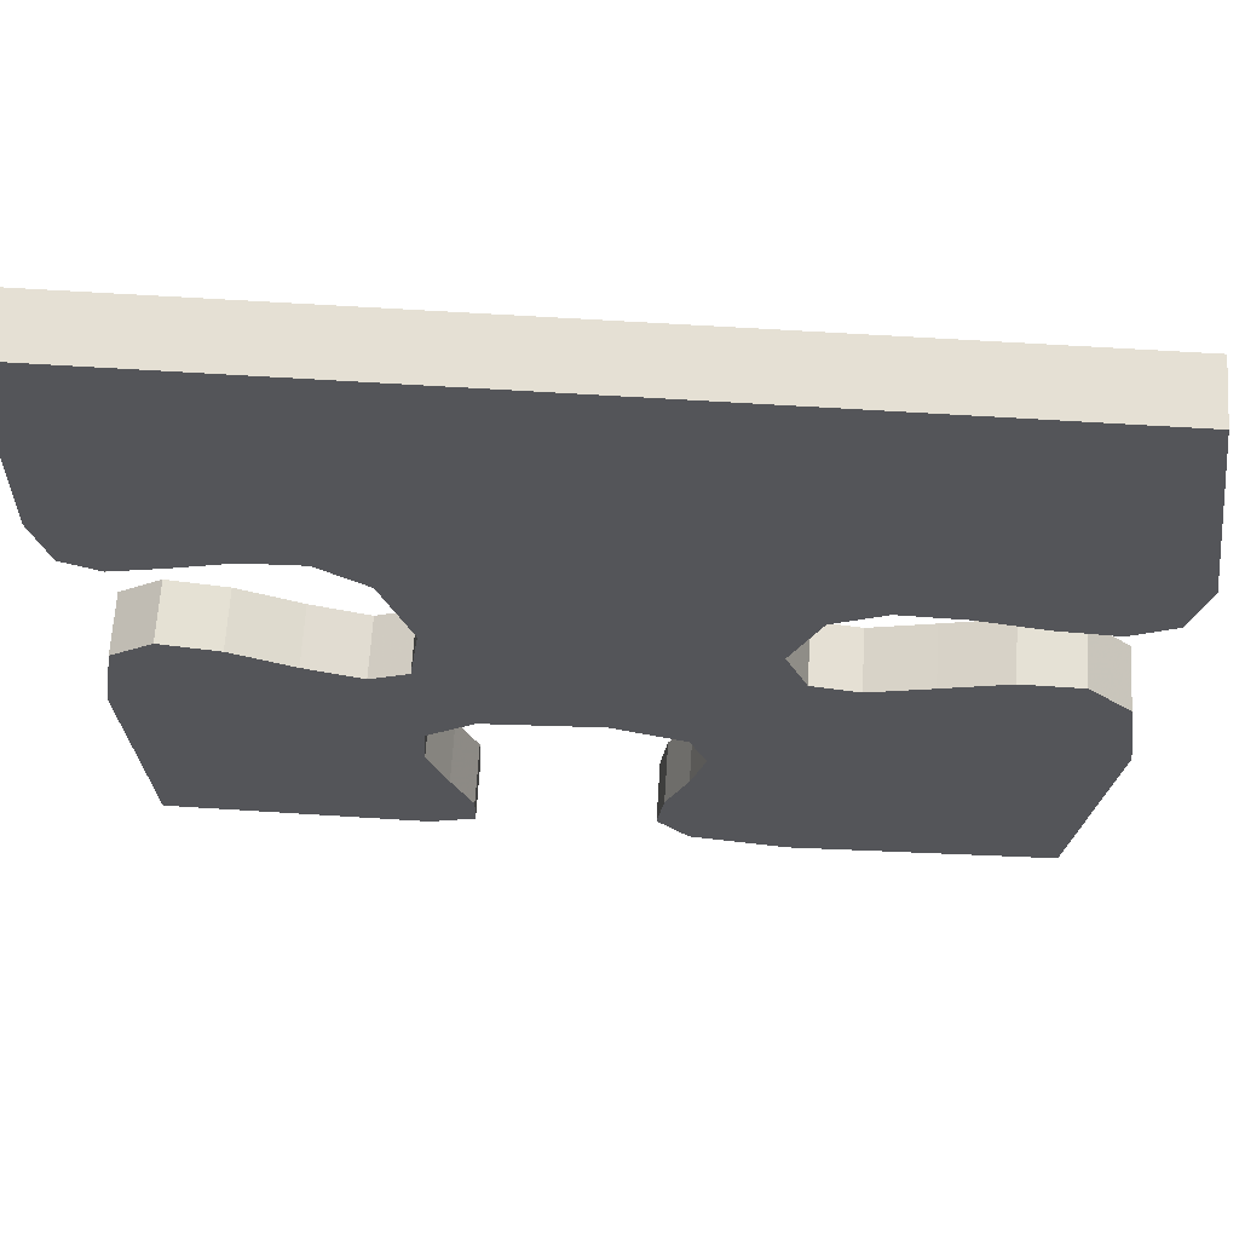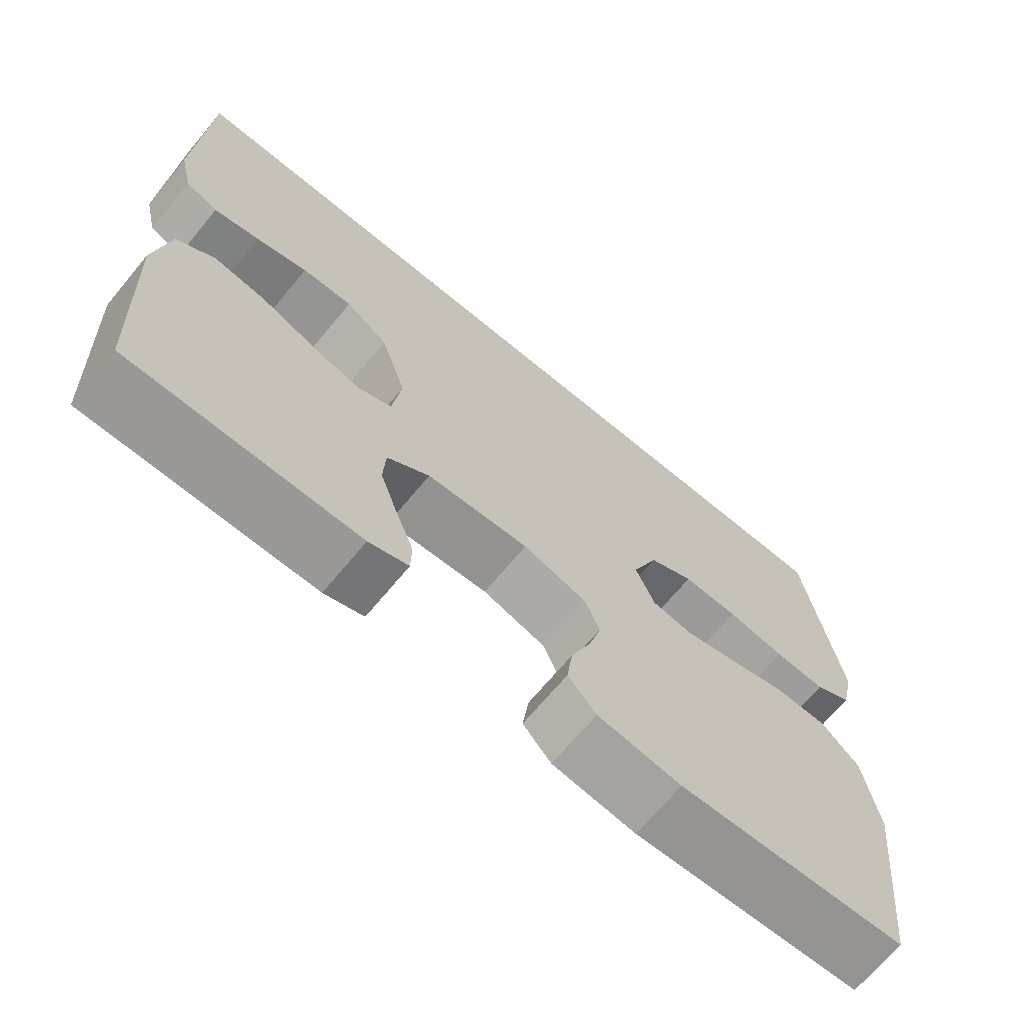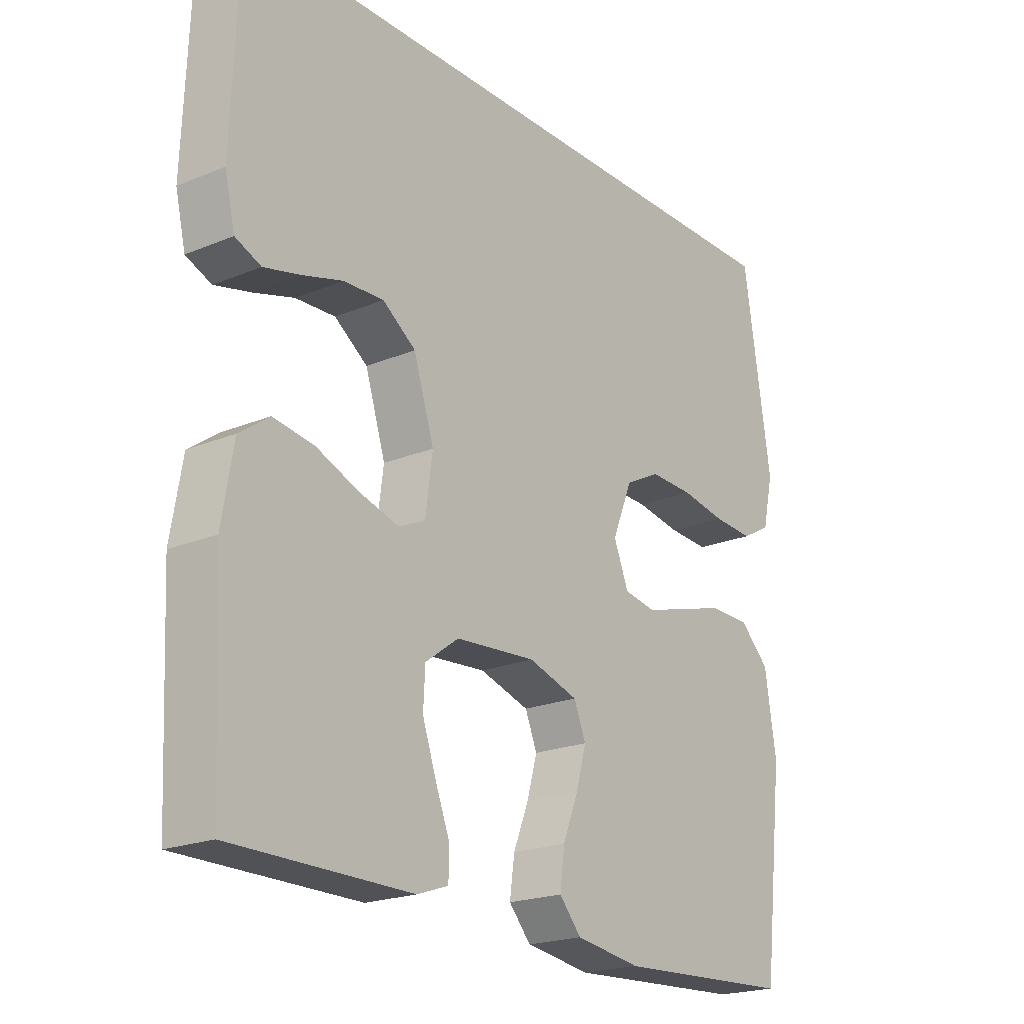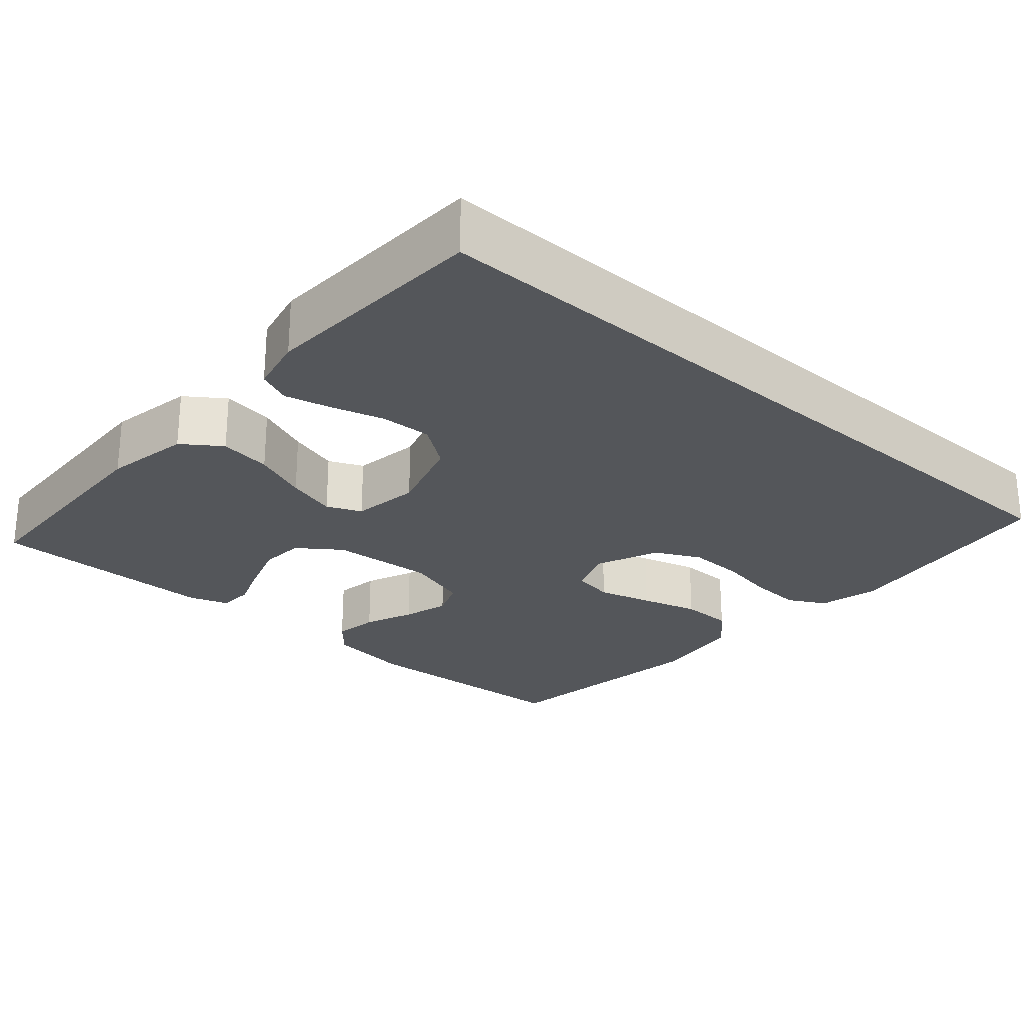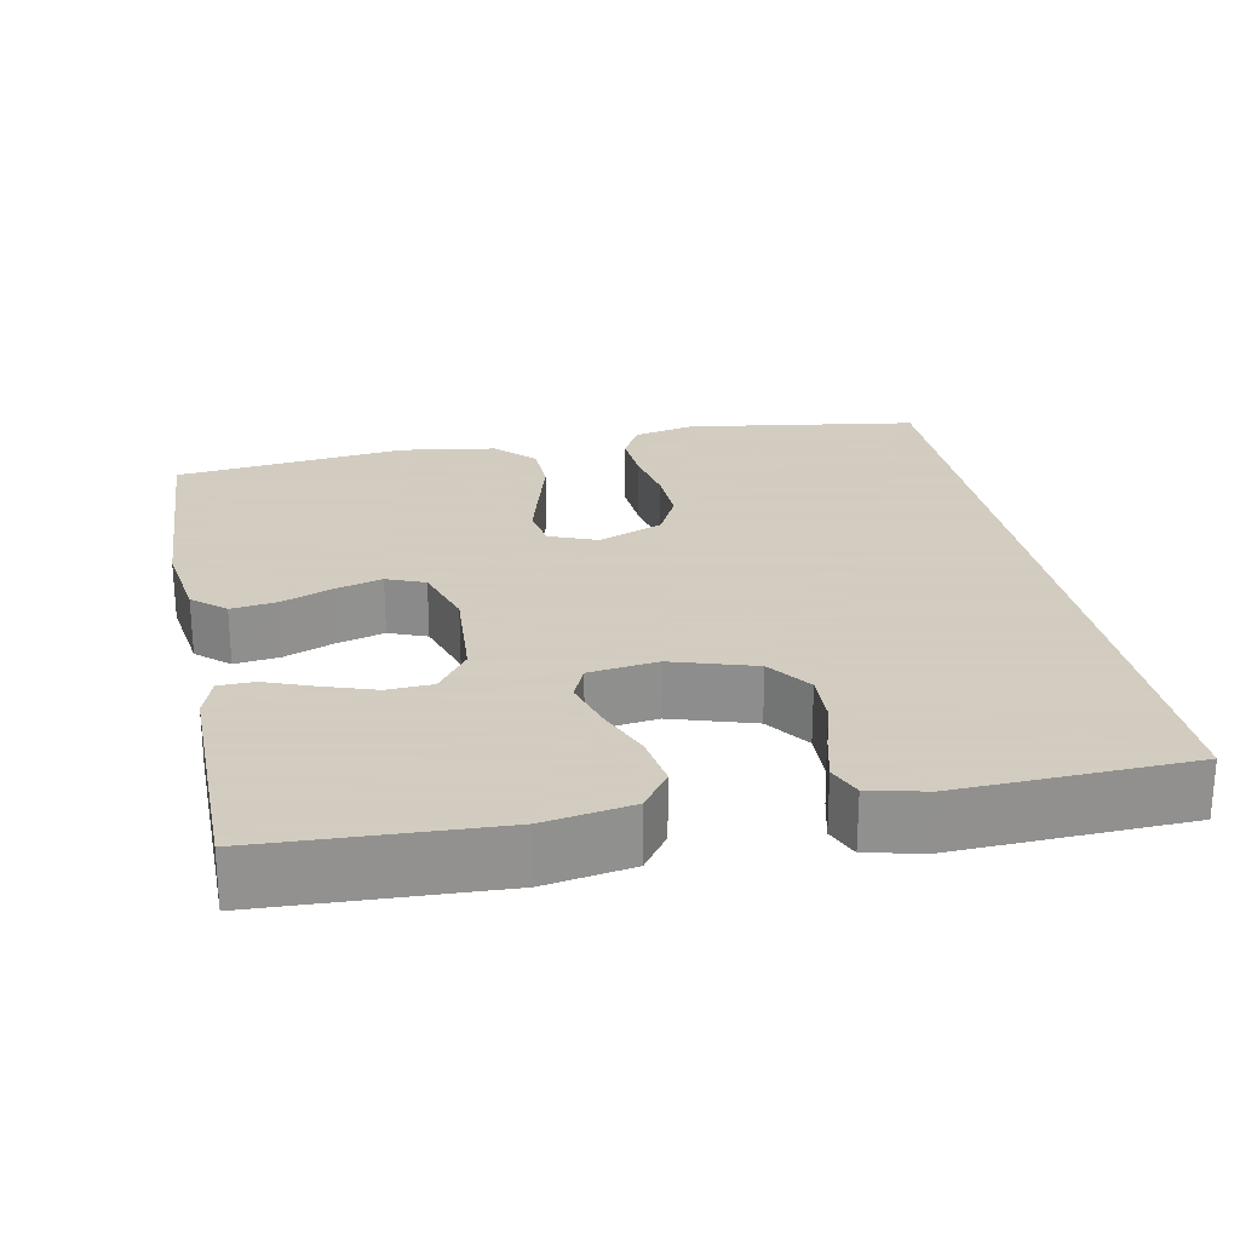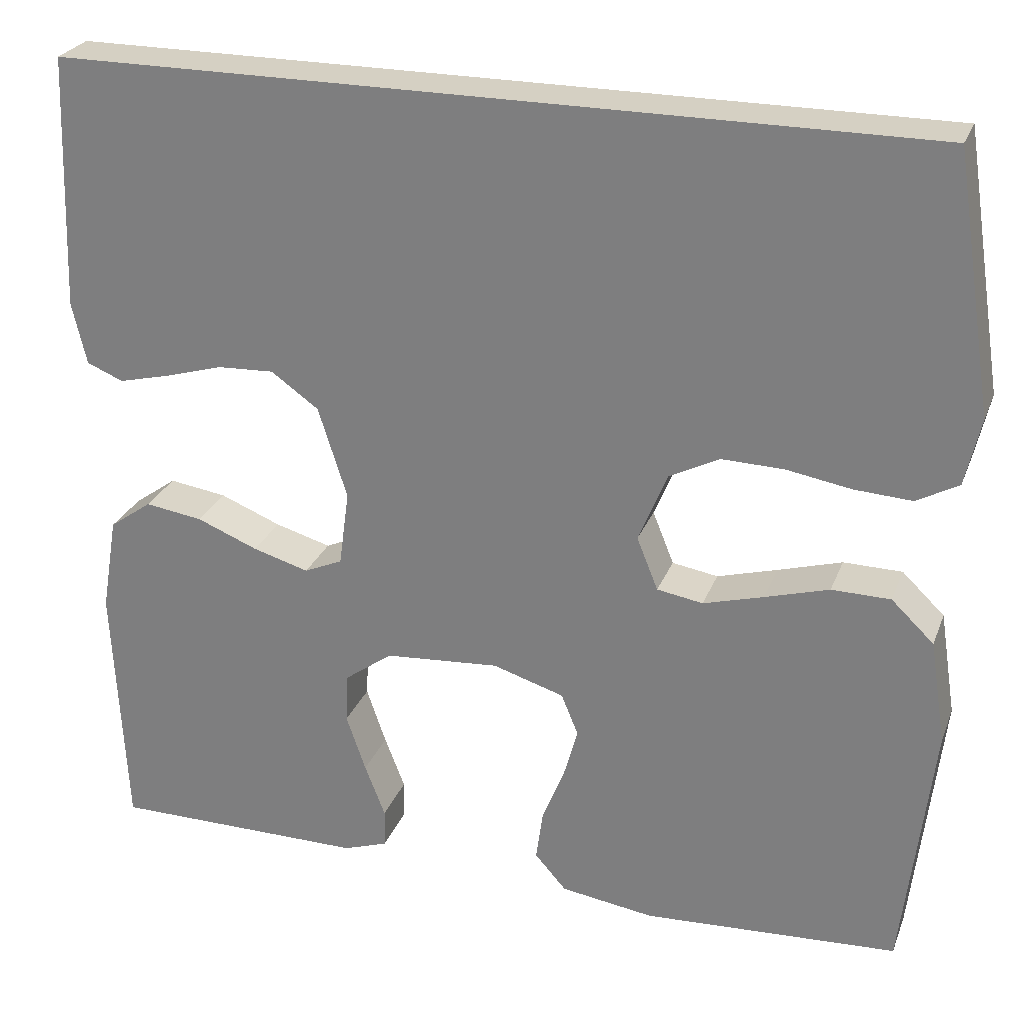
<metadata>
{"format":"obj","ext":"obj","renderer":"f3d","projection":"perspective","resolution":1024,"background":"white","views":[{"elev":65.3,"azim":3.6,"up":"+Z"},{"elev":-68.8,"azim":-39.7,"up":"+Z"},{"elev":-20.9,"azim":-53.2,"up":"+Z"},{"elev":-25.4,"azim":-41.7,"up":"+Y"},{"elev":24.3,"azim":-101.4,"up":"+Y"},{"elev":26.2,"azim":18.2,"up":"+Z"}]}
</metadata>
<code>
v 0.503 0.07 0.5
v 0.549 0.07 0.2
v 0.531 0.07 0.121
v 0.482 0.07 0.094
v 0.414 0.07 0.098
v 0.338 0.07 0.111
v 0.265 0.07 0.113
v 0.206 0.07 0.083
v 0.172 0.07 0
v 0.197 0.07 -0.062
v 0.251 0.07 -0.071
v 0.322 0.07 -0.051
v 0.397 0.07 -0.029
v 0.466 0.07 -0.03
v 0.516 0.07 -0.078
v 0.535 0.07 -0.2
v 0.5 0.07 -0.5
v 0.2 0.07 -0.516
v 0.09 0.07 -0.5
v 0.053 0.07 -0.458
v 0.061 0.07 -0.399
v 0.087 0.07 -0.334
v 0.104 0.07 -0.273
v 0.084 0.07 -0.224
v 0 0.07 -0.198
v -0.135 0.07 -0.208
v -0.191 0.07 -0.249
v -0.194 0.07 -0.308
v -0.171 0.07 -0.375
v -0.147 0.07 -0.437
v -0.148 0.07 -0.483
v -0.2 0.07 -0.501
v -0.5 0.07 -0.5
v -0.515 0.07 -0.2
v -0.496 0.07 -0.087
v -0.446 0.07 -0.051
v -0.378 0.07 -0.061
v -0.306 0.07 -0.09
v -0.24 0.07 -0.109
v -0.195 0.07 -0.089
v -0.183 0.07 0
v -0.217 0.07 0.107
v -0.273 0.07 0.147
v -0.34 0.07 0.144
v -0.408 0.07 0.124
v -0.469 0.07 0.109
v -0.512 0.07 0.127
v -0.529 0.07 0.2
v -0.518 0.07 0.5
v 0.503 0 0.5
v 0.549 0 0.2
v 0.531 0 0.121
v 0.482 0 0.094
v 0.414 0 0.098
v 0.338 0 0.111
v 0.265 0 0.113
v 0.206 0 0.083
v 0.172 0 0
v 0.197 0 -0.062
v 0.251 0 -0.071
v 0.322 0 -0.051
v 0.397 0 -0.029
v 0.466 0 -0.03
v 0.516 0 -0.078
v 0.535 0 -0.2
v 0.5 0 -0.5
v 0.2 0 -0.516
v 0.09 0 -0.5
v 0.053 0 -0.458
v 0.061 0 -0.399
v 0.087 0 -0.334
v 0.104 0 -0.273
v 0.084 0 -0.224
v 0 0 -0.198
v -0.135 0 -0.208
v -0.191 0 -0.249
v -0.194 0 -0.308
v -0.171 0 -0.375
v -0.147 0 -0.437
v -0.148 0 -0.483
v -0.2 0 -0.501
v -0.5 0 -0.5
v -0.515 0 -0.2
v -0.496 0 -0.087
v -0.446 0 -0.051
v -0.378 0 -0.061
v -0.306 0 -0.09
v -0.24 0 -0.109
v -0.195 0 -0.089
v -0.183 0 0
v -0.217 0 0.107
v -0.273 0 0.147
v -0.34 0 0.144
v -0.408 0 0.124
v -0.469 0 0.109
v -0.512 0 0.127
v -0.529 0 0.2
v -0.518 0 0.5
f 44 45 46 47
f 44 47 48 49
f 35 36 37 38
f 35 38 39
f 34 35 39
f 33 34 39
f 32 33 39 40
f 29 30 31 32
f 28 29 32
f 19 20 21 22
f 19 22 23
f 18 19 23
f 17 18 23
f 16 17 23 24
f 12 13 14 15
f 11 12 15 16
f 10 11 16 24
f 3 4 5 6
f 3 6 7
f 2 3 7
f 1 2 7
f 43 44 49 1
f 28 32 40
f 27 28 40 41
f 26 27 41
f 25 26 41
f 9 10 24 25
f 8 9 25 41
f 7 8 41 42
f 1 7 42 43
f 96 95 94 93
f 98 97 96 93
f 87 86 85 84
f 88 87 84
f 88 84 83
f 88 83 82
f 89 88 82 81
f 81 80 79 78
f 81 78 77
f 71 70 69 68
f 72 71 68
f 72 68 67
f 72 67 66
f 73 72 66 65
f 64 63 62 61
f 65 64 61 60
f 73 65 60 59
f 55 54 53 52
f 56 55 52
f 56 52 51
f 56 51 50
f 50 98 93 92
f 89 81 77
f 90 89 77 76
f 90 76 75
f 90 75 74
f 74 73 59 58
f 90 74 58 57
f 91 90 57 56
f 92 91 56 50
f 1 50 51 2
f 2 51 52 3
f 3 52 53 4
f 4 53 54 5
f 5 54 55 6
f 6 55 56 7
f 7 56 57 8
f 8 57 58 9
f 9 58 59 10
f 10 59 60 11
f 11 60 61 12
f 12 61 62 13
f 13 62 63 14
f 14 63 64 15
f 15 64 65 16
f 16 65 66 17
f 17 66 67 18
f 18 67 68 19
f 19 68 69 20
f 20 69 70 21
f 21 70 71 22
f 22 71 72 23
f 23 72 73 24
f 24 73 74 25
f 25 74 75 26
f 26 75 76 27
f 27 76 77 28
f 28 77 78 29
f 29 78 79 30
f 30 79 80 31
f 31 80 81 32
f 32 81 82 33
f 33 82 83 34
f 34 83 84 35
f 35 84 85 36
f 36 85 86 37
f 37 86 87 38
f 38 87 88 39
f 39 88 89 40
f 40 89 90 41
f 41 90 91 42
f 42 91 92 43
f 43 92 93 44
f 44 93 94 45
f 45 94 95 46
f 46 95 96 47
f 47 96 97 48
f 48 97 98 49
f 49 98 50 1

</code>
